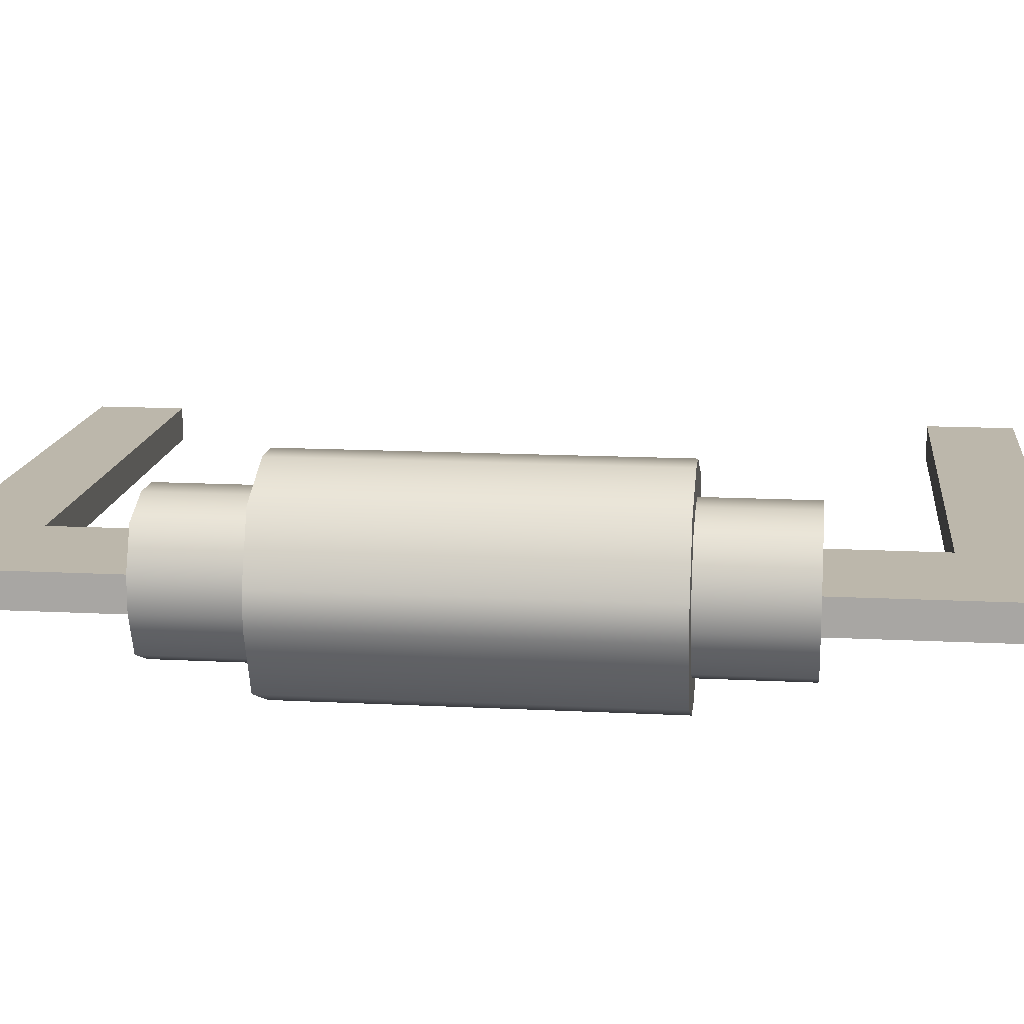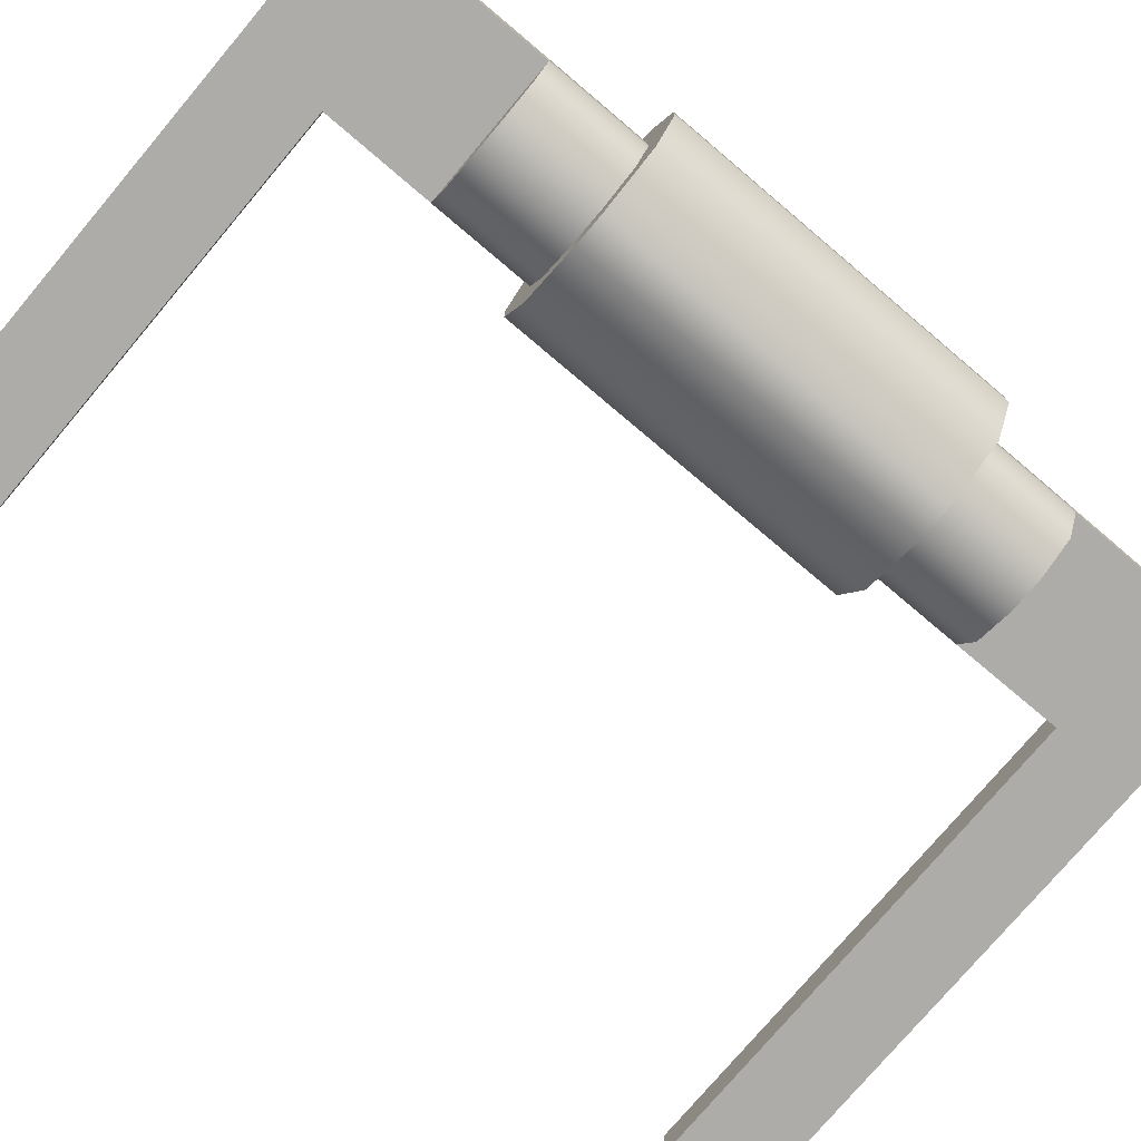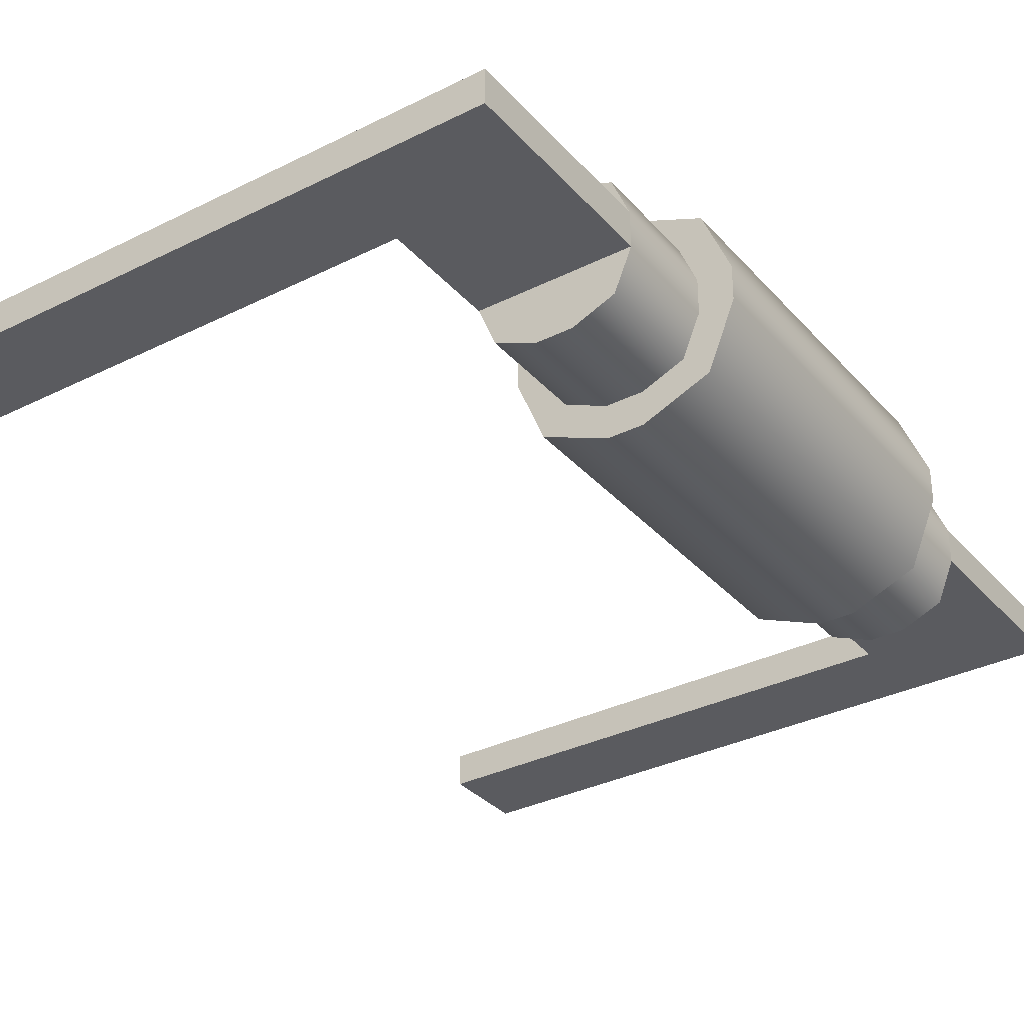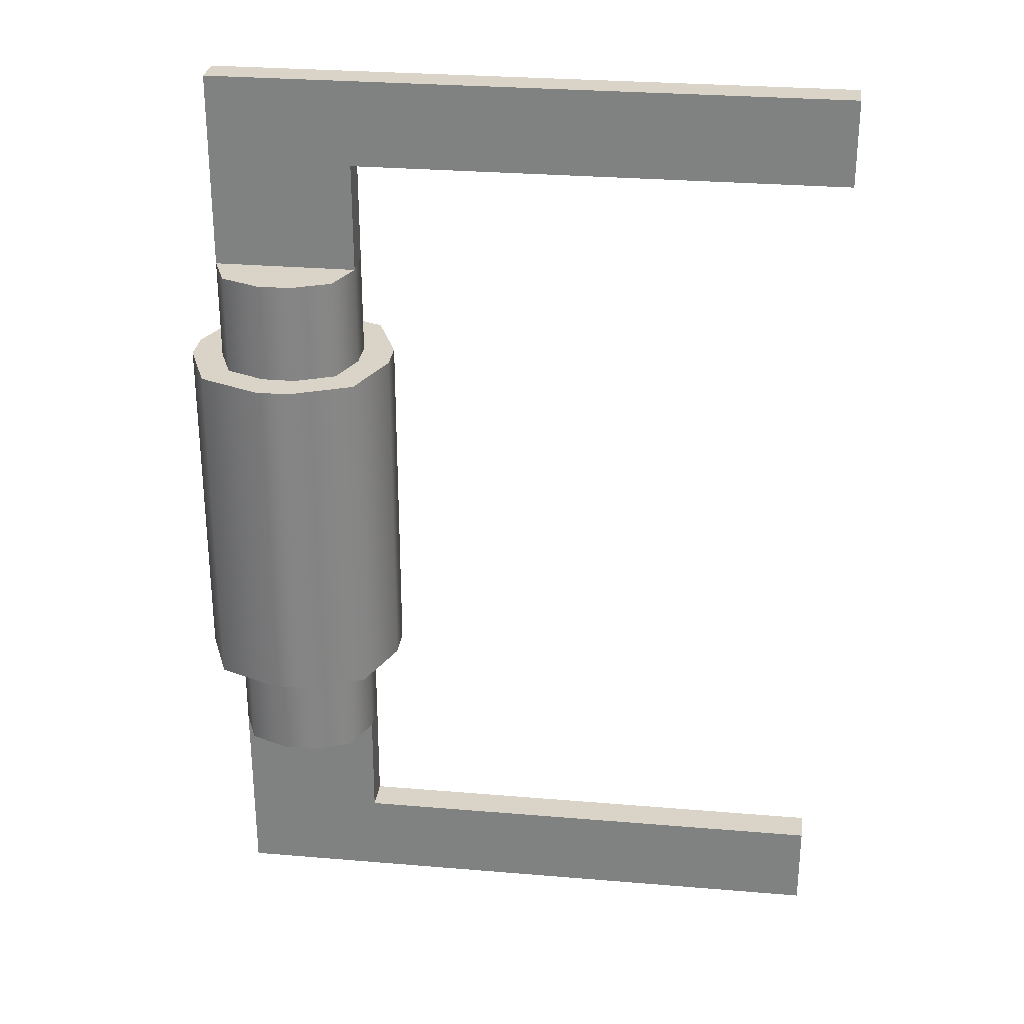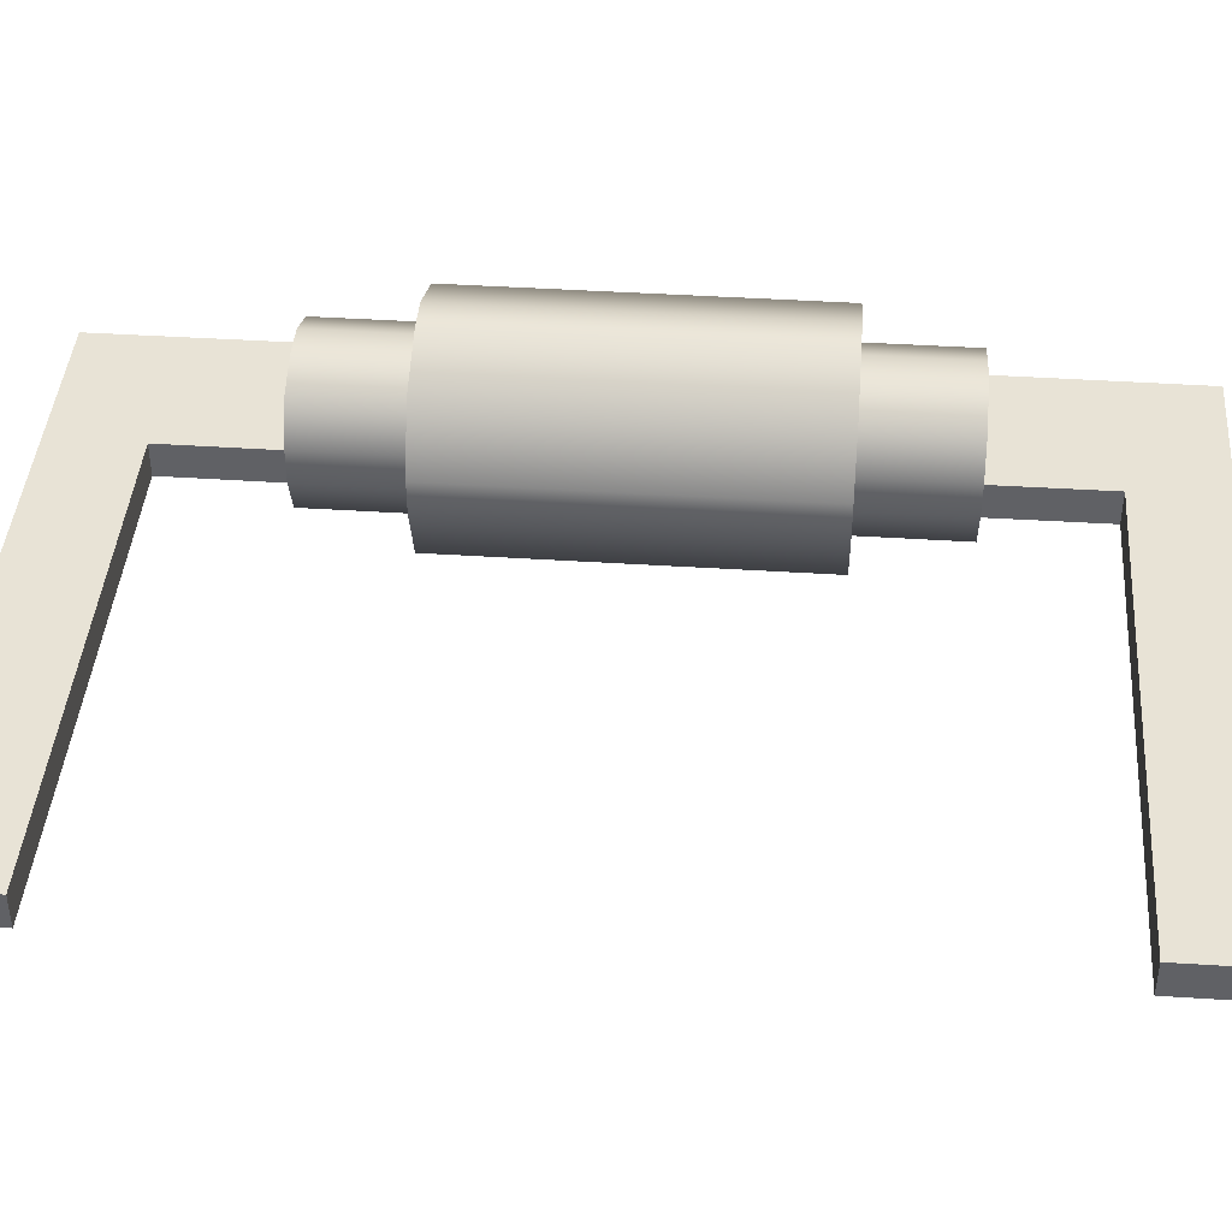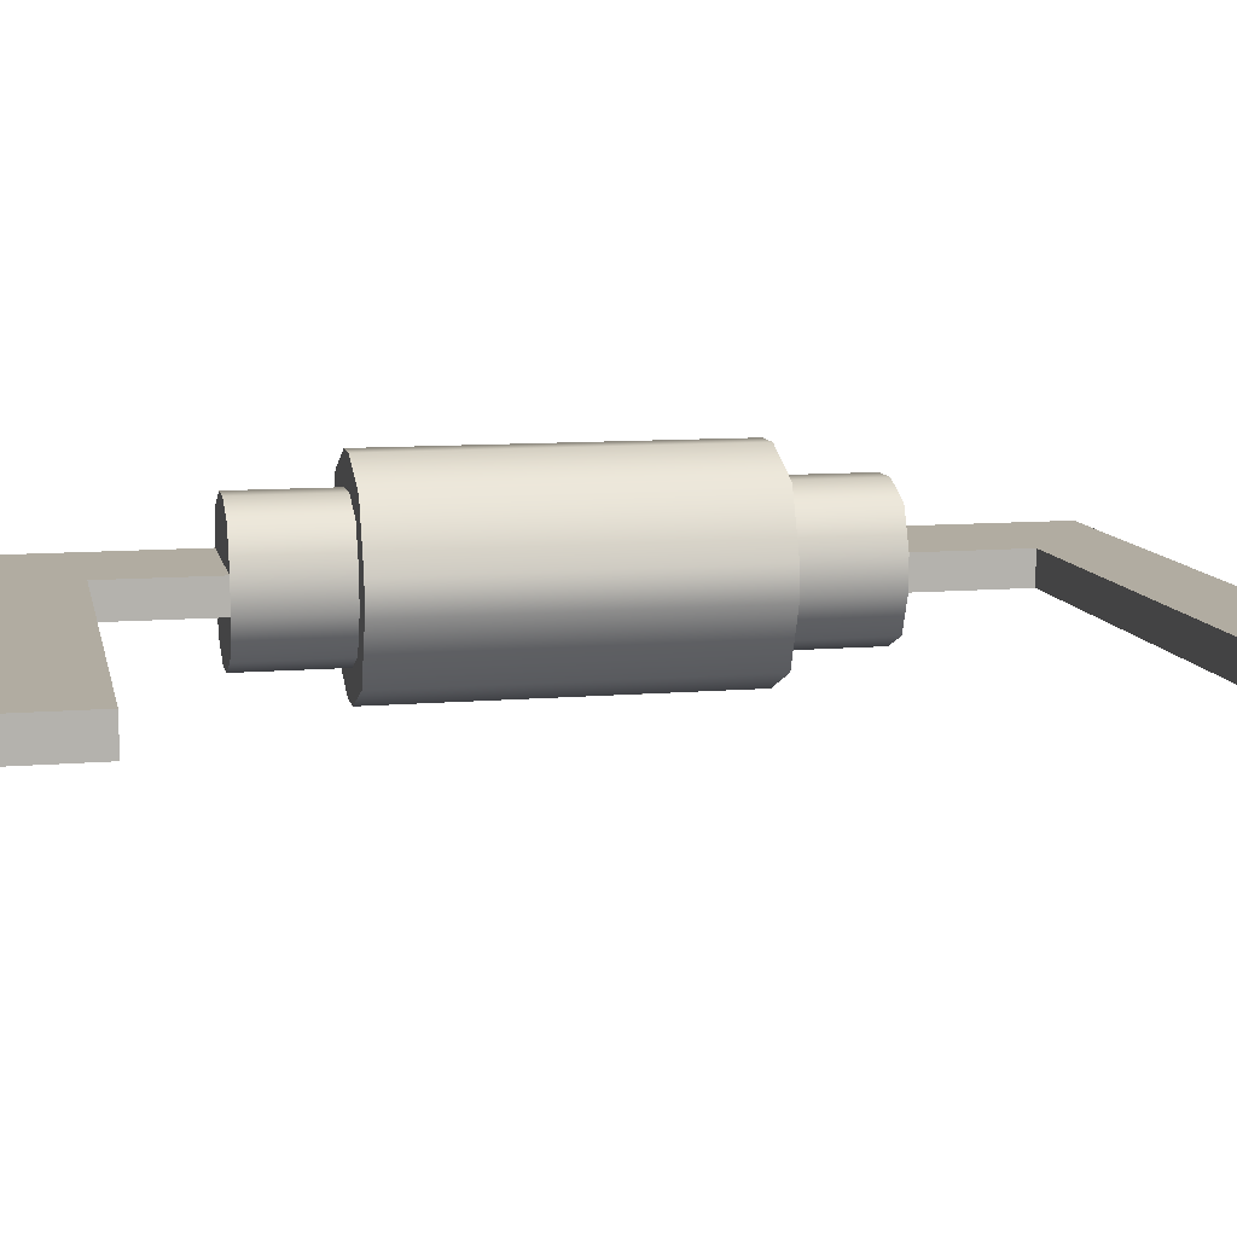
<metadata>
{"format":"obj","ext":"obj","renderer":"f3d","projection":"perspective","resolution":1024,"background":"white","views":[{"elev":14.3,"azim":96.5,"up":"+Z"},{"elev":-76.8,"azim":49.8,"up":"+Z"},{"elev":-33.2,"azim":34.5,"up":"+Z"},{"elev":28.6,"azim":-172.8,"up":"+Y"},{"elev":41.6,"azim":-85.5,"up":"+Z"},{"elev":10.2,"azim":-102.0,"up":"+Z"}]}
</metadata>
<code>
o DoorwayHandle_10
v 0.3804 -0.04503 -0.117
v 0.4206 -0.04503 -0.117
v 0.4206 -0.04503 -0.1572
v 0.3804 -0.04503 -0.1572
v 0.4148 -0.04503 -0.1228
v 0.4148 -0.04503 -0.1514
v 0.3862 -0.04503 -0.1514
v 0.3862 -0.04503 -0.1228
v 0.4148 -0.07113 -0.1228
v 0.4148 -0.07113 -0.1514
v 0.3862 -0.07113 -0.1514
v 0.3862 -0.07113 -0.1228
v 0.3962 -0.04503 -0.1105
v 0.4048 -0.04503 -0.1105
v 0.4272 -0.04503 -0.1328
v 0.4272 -0.04503 -0.1414
v 0.4048 -0.04503 -0.1638
v 0.3962 -0.04503 -0.1638
v 0.3739 -0.04503 -0.1414
v 0.3739 -0.04503 -0.1328
v 0.3962 -0.04503 -0.1187
v 0.4048 -0.04503 -0.1187
v 0.419 -0.04503 -0.1328
v 0.419 -0.04503 -0.1414
v 0.4048 -0.04503 -0.1556
v 0.3962 -0.04503 -0.1556
v 0.3821 -0.04503 -0.1414
v 0.3821 -0.04503 -0.1328
v 0.4048 -0.07113 -0.1187
v 0.3962 -0.07113 -0.1187
v 0.419 -0.07113 -0.1328
v 0.419 -0.07113 -0.1414
v 0.4048 -0.07113 -0.1556
v 0.3962 -0.07113 -0.1556
v 0.3821 -0.07113 -0.1414
v 0.3821 -0.07113 -0.1328
v 0.3822 -0.09939 -0.1414
v 0.3822 -0.09939 -0.1328
v 0.4189 -0.1215 -0.1328
v 0.4189 -0.1215 -0.1414
v 0.2555 -0.09939 -0.1414
v 0.2555 -0.09939 -0.1328
v 0.2555 -0.1215 -0.1328
v 0.2555 -0.1215 -0.1414
v 0.4048 -0.07113 -0.1267
v 0.3962 -0.07113 -0.1267
v 0.3962 -0.07113 -0.1474
v 0.4048 -0.07113 -0.1474
v 0.3804 0.04533 -0.117
v 0.4206 0.04533 -0.117
v 0.4206 0.04533 -0.1572
v 0.3804 0.04533 -0.1572
v 0.4148 0.04533 -0.1228
v 0.4148 0.04533 -0.1514
v 0.3862 0.04533 -0.1514
v 0.3862 0.04533 -0.1228
v 0.4148 0.07144 -0.1228
v 0.4148 0.07144 -0.1514
v 0.3862 0.07144 -0.1514
v 0.3862 0.07144 -0.1228
v 0.3962 0.04533 -0.1105
v 0.4048 0.04533 -0.1105
v 0.4272 0.04533 -0.1328
v 0.4272 0.04533 -0.1414
v 0.4048 0.04533 -0.1638
v 0.3962 0.04533 -0.1638
v 0.3739 0.04533 -0.1414
v 0.3739 0.04533 -0.1328
v 0.3962 0.04533 -0.1187
v 0.4048 0.04533 -0.1187
v 0.419 0.04533 -0.1328
v 0.419 0.04533 -0.1414
v 0.4048 0.04533 -0.1556
v 0.3962 0.04533 -0.1556
v 0.3821 0.04533 -0.1414
v 0.3821 0.04533 -0.1328
v 0.4048 0.07144 -0.1187
v 0.3962 0.07144 -0.1187
v 0.419 0.07144 -0.1328
v 0.419 0.07144 -0.1414
v 0.4048 0.07144 -0.1556
v 0.3962 0.07144 -0.1556
v 0.3821 0.07144 -0.1414
v 0.3821 0.07144 -0.1328
v 0.3822 0.0997 -0.1414
v 0.3822 0.0997 -0.1328
v 0.4189 0.1218 -0.1328
v 0.4189 0.1218 -0.1414
v 0.2555 0.0997 -0.1414
v 0.2555 0.0997 -0.1328
v 0.2555 0.1218 -0.1328
v 0.2555 0.1218 -0.1414
v 0.4048 0.07144 -0.1267
v 0.3962 0.07144 -0.1267
v 0.3962 0.07144 -0.1474
v 0.4048 0.07144 -0.1474
f 13 21 22 14
f 15 23 24 16
f 17 25 26 18
f 19 27 28 20
f 21 30 29 22
f 23 31 32 24
f 25 33 34 26
f 27 35 36 28
f 30 46 45 29
f 43 42 41 44
f 47 34 33 48
f 31 9 29 45
f 10 32 48 33
f 47 35 11 34
f 46 30 12 36
f 14 22 5 2
f 2 5 23 15
f 16 24 6 3
f 3 6 25 17
f 18 26 7 4
f 4 7 27 19
f 20 28 8 1
f 1 8 21 13
f 22 29 9 5
f 5 9 31 23
f 24 32 10 6
f 6 10 33 25
f 26 34 11 7
f 7 11 35 27
f 28 36 12 8
f 8 12 30 21
f 35 37 38 36
f 38 39 31 36
f 31 39 40 32
f 37 35 32 40
f 37 41 42 38
f 43 39 38 42
f 39 43 44 40
f 44 41 37 40
f 31 45 46 36
f 35 47 48 32
f 14 2 50 62
f 13 14 62 61
f 1 13 61 49
f 20 1 49 68
f 19 20 68 67
f 4 19 67 52
f 18 4 52 66
f 17 18 66 65
f 3 17 65 51
f 16 3 51 64
f 15 16 64 63
f 2 15 63 50
f 61 62 70 69
f 63 64 72 71
f 65 66 74 73
f 67 68 76 75
f 69 70 77 78
f 71 72 80 79
f 73 74 82 81
f 75 76 84 83
f 78 77 93 94
f 91 92 89 90
f 95 96 81 82
f 79 93 77 57
f 58 81 96 80
f 95 82 59 83
f 94 84 60 78
f 62 50 53 70
f 50 63 71 53
f 64 51 54 72
f 51 65 73 54
f 66 52 55 74
f 52 67 75 55
f 68 49 56 76
f 49 61 69 56
f 70 53 57 77
f 53 71 79 57
f 72 54 58 80
f 54 73 81 58
f 74 55 59 82
f 55 75 83 59
f 76 56 60 84
f 56 69 78 60
f 83 84 86 85
f 86 84 79 87
f 79 80 88 87
f 85 88 80 83
f 85 86 90 89
f 91 90 86 87
f 87 88 92 91
f 92 88 85 89
f 79 84 94 93
f 83 80 96 95

</code>
